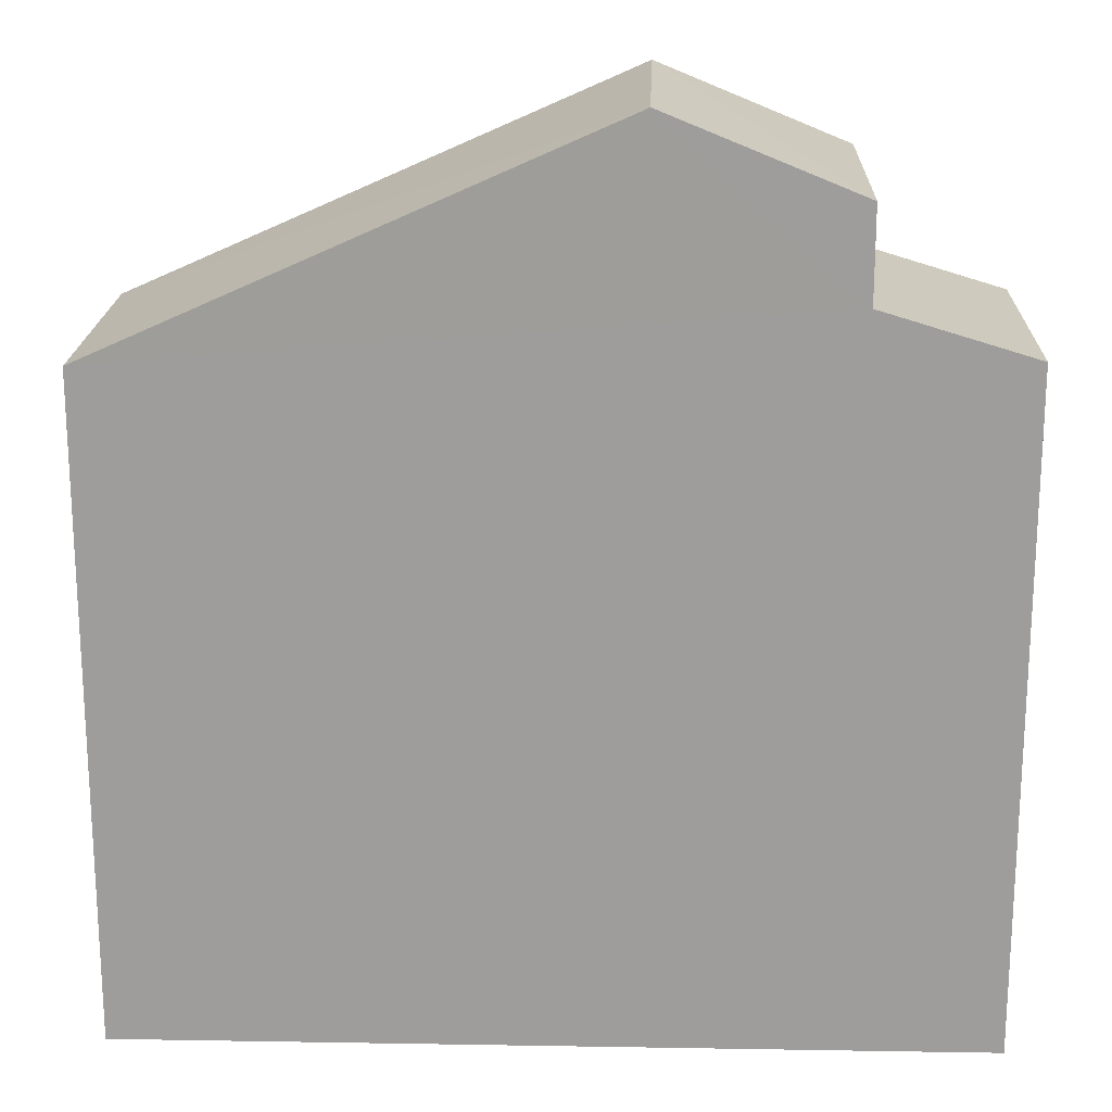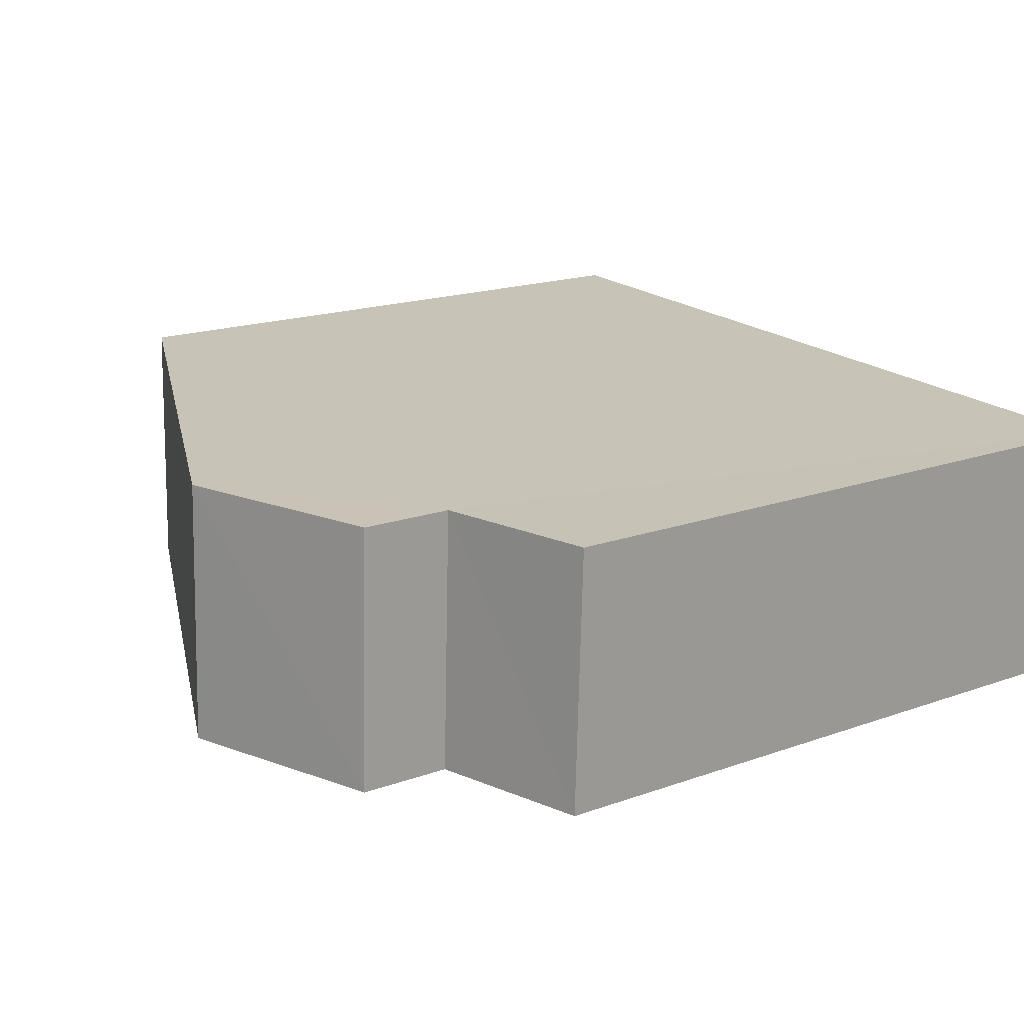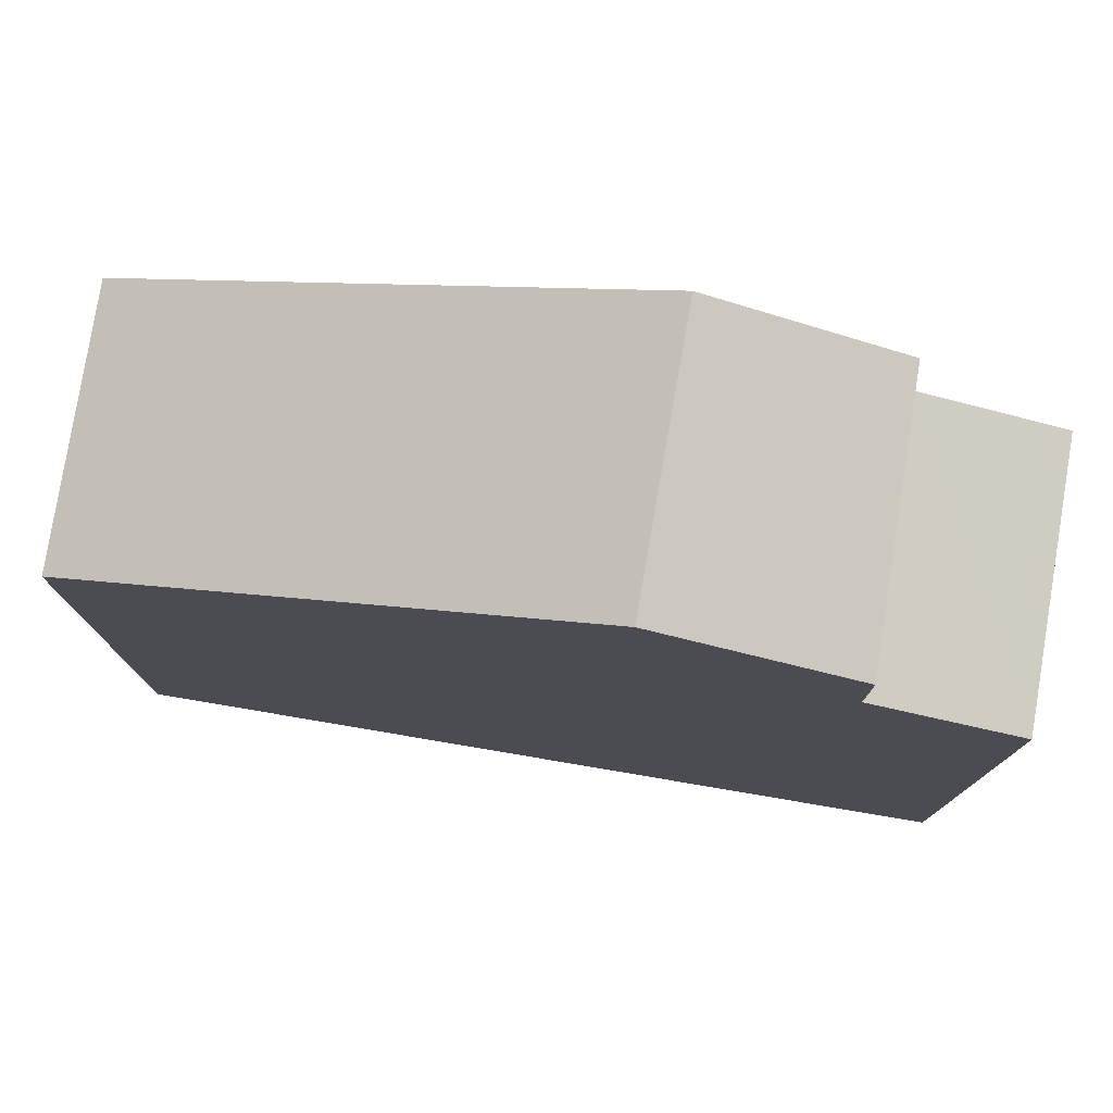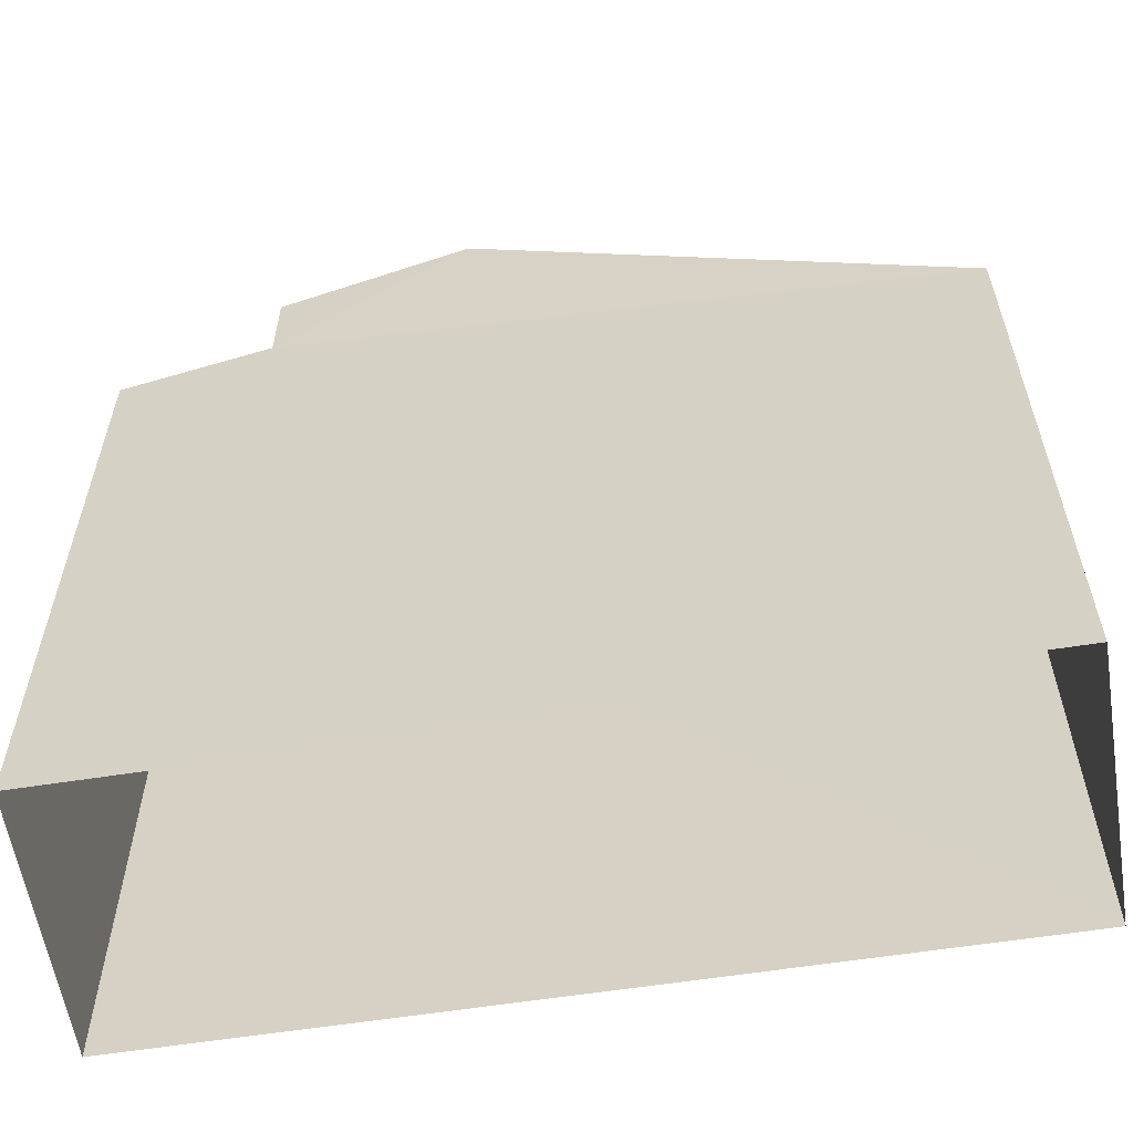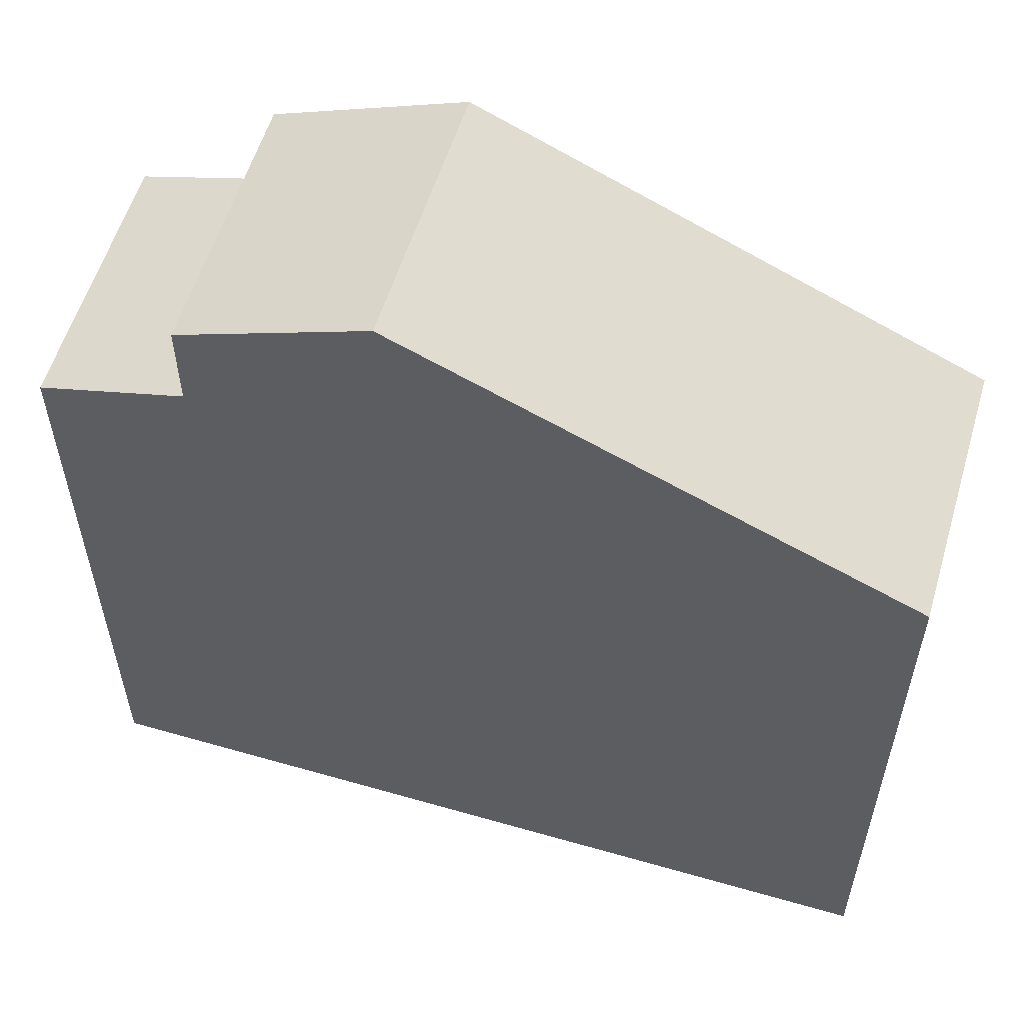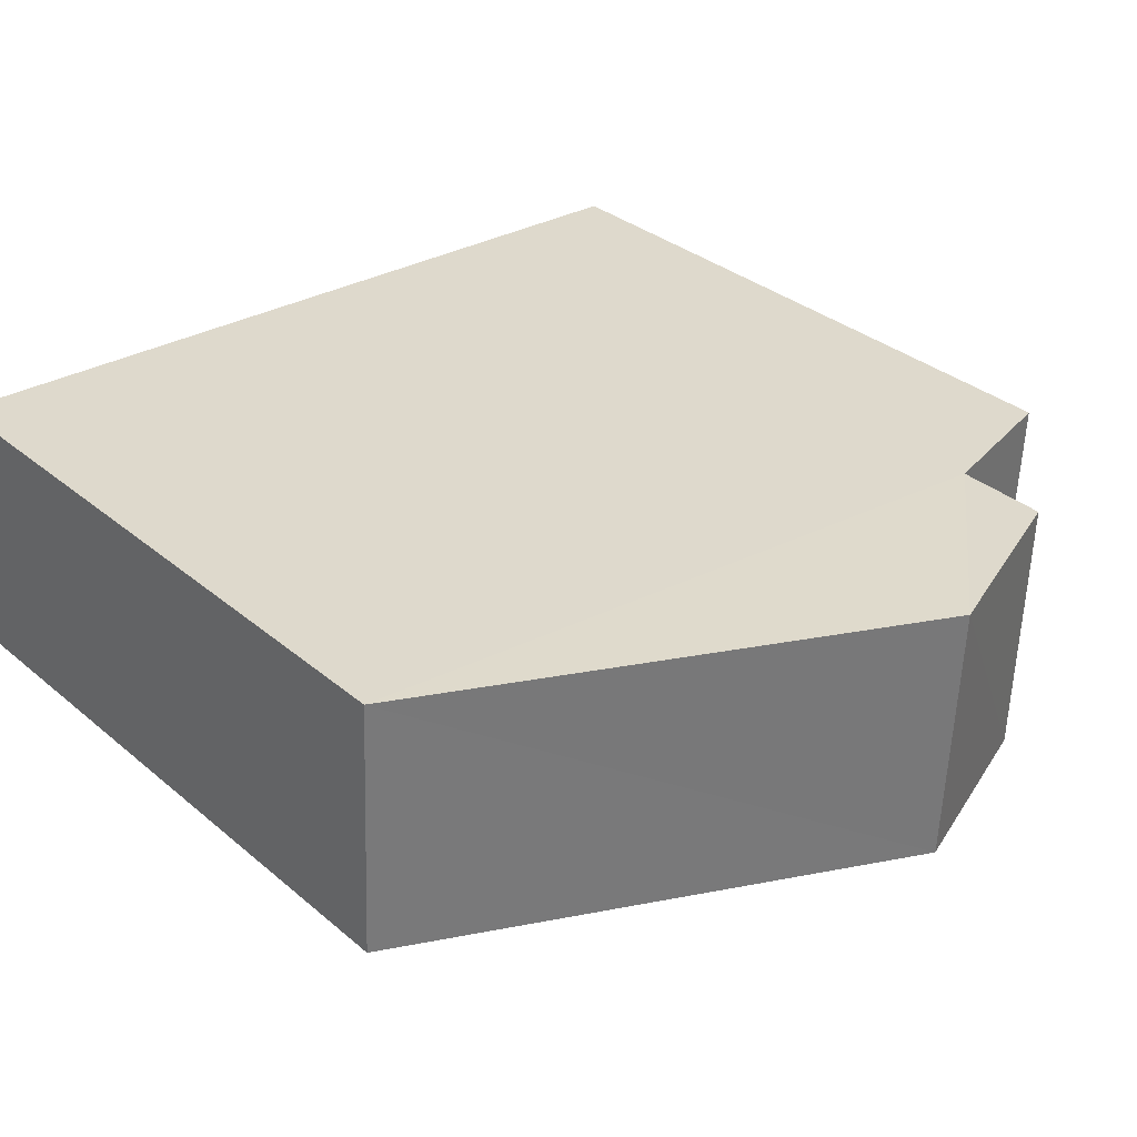
<metadata>
{"format":"obj","ext":"obj","renderer":"f3d","projection":"perspective","resolution":1024,"background":"white","views":[{"elev":19.1,"azim":-0.6,"up":"+Z"},{"elev":17.4,"azim":54.3,"up":"+Y"},{"elev":78.3,"azim":7.1,"up":"+Z"},{"elev":-59.0,"azim":-173.2,"up":"+Z"},{"elev":57.1,"azim":-165.8,"up":"+Z"},{"elev":33.3,"azim":-41.3,"up":"+Y"}]}
</metadata>
<code>
v -3.739e+05 -1.048e+05 22.83
v -3.739e+05 -1.048e+05 22.83
v -3.739e+05 -1.048e+05 22.83
v -3.739e+05 -1.048e+05 22.83
v -3.739e+05 -1.048e+05 31.07
v -3.739e+05 -1.048e+05 31.07
v -3.739e+05 -1.048e+05 33.89
v -3.739e+05 -1.048e+05 33.89
v -3.739e+05 -1.048e+05 31.77
v -3.739e+05 -1.048e+05 31.2
v -3.739e+05 -1.048e+05 31.2
v -3.739e+05 -1.048e+05 31.77
v -3.739e+05 -1.048e+05 32.92
v -3.739e+05 -1.048e+05 32.92
f 1 2 3
f 4 1 3
f 5 6 7
f 8 5 7
f 9 10 11
f 9 12 10
f 13 14 8
f 7 13 8
f 5 8 9
f 5 9 3
f 8 14 9
f 3 9 4
f 4 9 11
f 10 1 4
f 11 10 4
f 5 3 2
f 6 5 2
f 7 6 12
f 13 7 12
f 6 2 12
f 12 2 1
f 12 1 10
f 9 14 13
f 12 9 13

</code>
